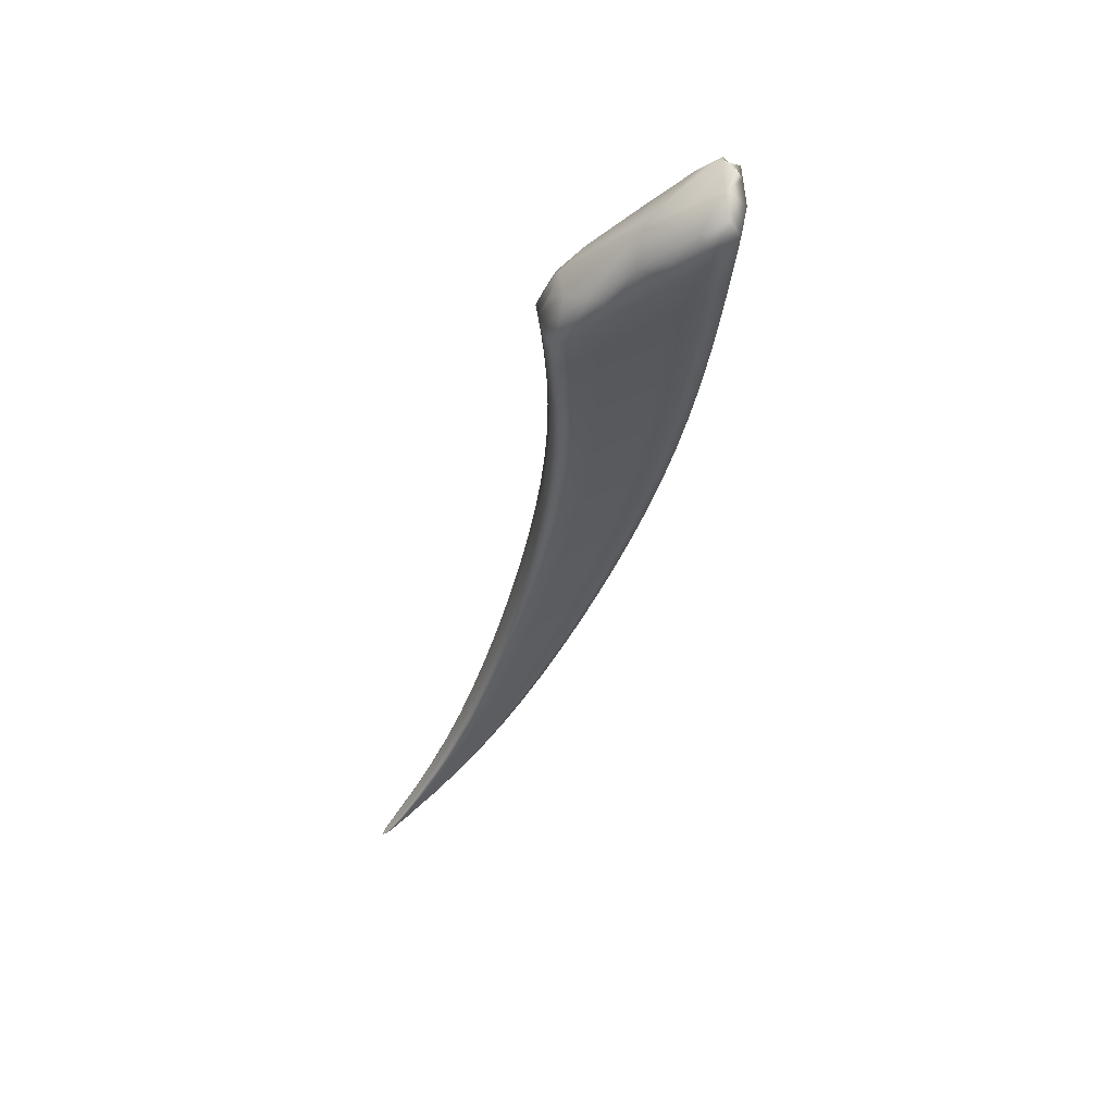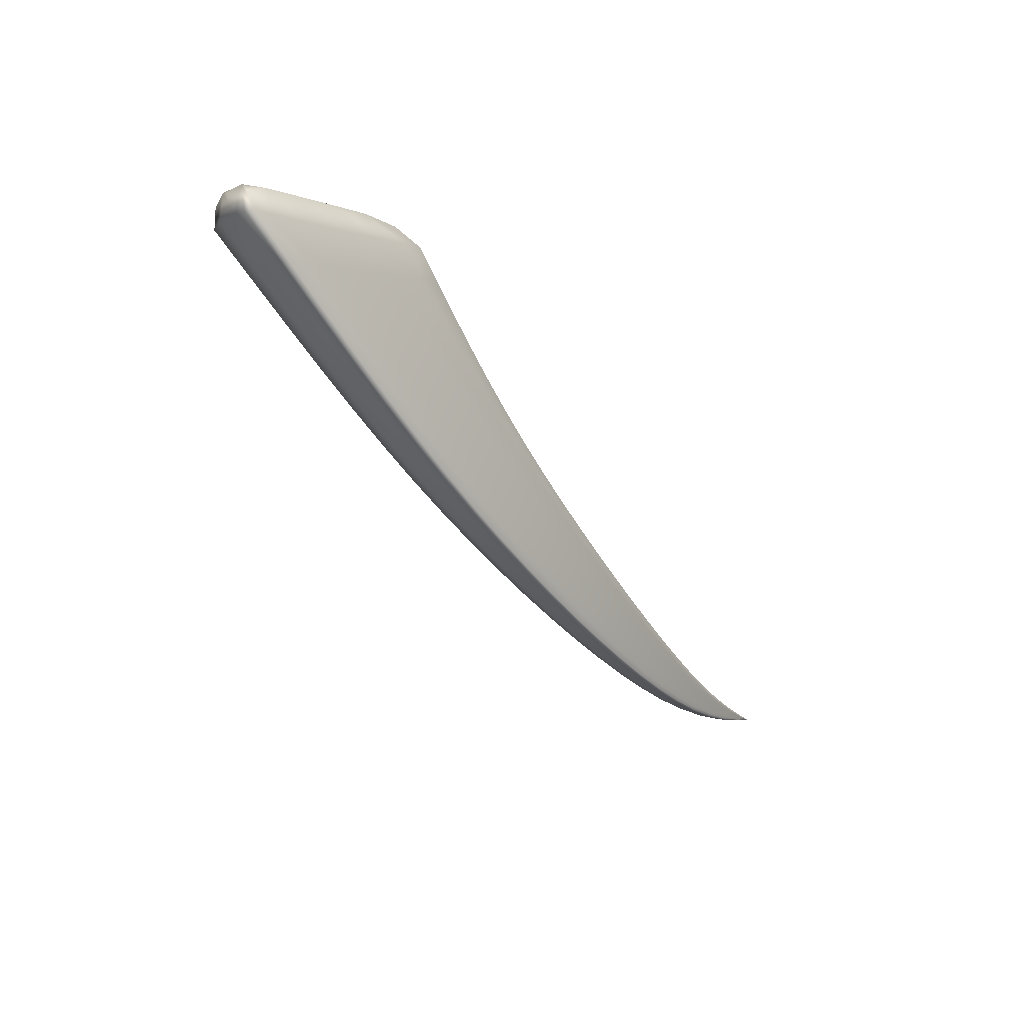
<metadata>
{"format":"obj","ext":"obj","renderer":"f3d","projection":"perspective","resolution":1024,"background":"white","views":[{"elev":20.7,"azim":157.9,"up":"+Y"},{"elev":48.8,"azim":-73.9,"up":"+Y"}]}
</metadata>
<code>
v -1.077 5.183 -0.842
v -1.644 8.595 -3.165
v -1.786 6.63 -1.711
v -1.482 6.654 -1.488
v -1.065 5.188 -0.8053
v -1.824 6.711 -1.568
v -1.081 5.196 -0.8074
v -1.441 5.677 -1.121
v -1.456 5.712 -1.039
v -1.459 5.703 -1.061
v -1.08 5.192 -0.8183
v -1.251 5.39 -0.9585
v -1.26 5.408 -0.9149
v -1.259 5.414 -0.8994
v -1.589 5.984 -1.302
v -1.611 6.033 -1.198
v -1.615 6.021 -1.226
v -1.828 6.693 -1.609
v -1.702 6.303 -1.499
v -1.736 6.352 -1.409
v -1.732 6.368 -1.375
v -1.301 5.711 -1.024
v -1.077 5.194 -0.8053
v -1.413 5.713 -1.032
v -1.238 5.414 -0.8959
v -1.071 5.192 -0.8039
v -1.352 5.713 -1.025
v -1.207 5.413 -0.893
v -1.181 5.412 -0.8934
v -1.729 6.698 -1.54
v -1.549 6.031 -1.186
v -1.652 6.361 -1.356
v -1.388 6.022 -1.167
v -1.461 6.028 -1.173
v -1.594 6.676 -1.507
v -1.54 6.35 -1.334
v -1.446 6.339 -1.323
v -1.454 6.582 -1.617
v -1.062 5.176 -0.8389
v -1.289 5.678 -1.1
v -1.063 5.183 -0.8188
v -1.29 5.699 -1.052
v -1.175 5.403 -0.9147
v -1.173 5.39 -0.9494
v -1.37 5.978 -1.262
v -1.372 6.005 -1.203
v -1.457 6.624 -1.535
v -1.426 6.315 -1.364
v -1.423 6.281 -1.436
v -1.065 5.176 -0.8449
v -1.325 5.674 -1.112
v -1.192 5.387 -0.9573
v -1.071 5.178 -0.8467
v -1.385 5.673 -1.122
v -1.222 5.387 -0.9616
v -1.533 6.586 -1.652
v -1.422 5.974 -1.281
v -1.49 6.28 -1.462
v -1.508 5.976 -1.298
v -1.663 6.604 -1.691
v -1.599 6.288 -1.488
v -1.245 8.314 -2.558
v -1.862 7.647 -2.441
v -1.446 7.559 -2.018
v -1.921 7.791 -2.248
v -1.843 6.963 -1.939
v -1.888 7.063 -1.777
v -1.892 7.041 -1.824
v -1.925 7.763 -2.309
v -1.87 7.301 -2.181
v -1.927 7.397 -2.057
v -1.922 7.422 -2.003
v -1.792 7.729 -2.174
v -1.78 7.038 -1.737
v -1.802 7.382 -1.949
v -1.496 6.965 -1.661
v -1.625 7 -1.69
v -1.605 7.639 -2.081
v -1.63 7.322 -1.882
v -1.485 7.268 -1.839
v -1.705 8.772 -2.986
v -1.817 8 -2.718
v -1.882 8.167 -2.513
v -1.885 8.138 -2.58
v -1.714 8.743 -3.073
v -1.742 8.352 -3.011
v -1.813 8.514 -2.871
v -1.811 8.546 -2.796
v -1.583 8.659 -2.86
v -1.747 8.078 -2.412
v -1.673 8.424 -2.662
v -1.377 7.833 -2.194
v -1.548 7.947 -2.284
v -1.401 8.473 -2.681
v -1.466 8.245 -2.492
v -1.284 8.091 -2.368
v -1.407 7.441 -2.185
v -1.464 6.878 -1.805
v -1.467 6.928 -1.712
v -1.412 7.504 -2.073
v -1.454 7.223 -1.893
v -1.449 7.166 -1.996
v -1.518 7.479 -2.262
v -1.554 6.89 -1.851
v -1.551 7.189 -2.055
v -1.703 6.921 -1.905
v -1.696 7.558 -2.365
v -1.715 7.24 -2.13
v -1.207 8.178 -2.707
v -1.337 7.7 -2.37
v -1.34 7.769 -2.25
v -1.199 8.229 -2.592
v -1.246 8.016 -2.422
v -1.244 7.944 -2.55
v -1.317 8.263 -2.846
v -1.455 7.76 -2.469
v -1.369 8.029 -2.677
v -1.644 7.875 -2.609
v -1.49 8.428 -3.039
v -1.566 8.186 -2.861
v -1.553 8.534 -3.119
v -1.698 8.521 -3.158
v -1.663 8.268 -2.961
v -1.52 8.339 -2.99
v -1.731 6.613 -1.712
v -1.747 6.466 -1.603
v -1.656 6.292 -1.503
v -1.634 6.446 -1.588
v -1.53 6.665 -1.492
v -1.467 6.497 -1.404
v -1.486 6.345 -1.324
v -1.57 6.513 -1.419
v -1.834 6.708 -1.581
v -1.781 6.539 -1.469
v -1.741 6.364 -1.386
v -1.785 6.522 -1.507
v -1.461 5.71 -1.045
v -1.363 5.56 -0.9666
v -1.262 5.412 -0.9038
v -1.365 5.552 -0.9852
v -1.351 5.531 -1.037
v -1.453 5.689 -1.092
v -1.257 5.399 -0.9376
v -1.141 5.255 -0.885
v -1.147 5.269 -0.85
v -1.056 5.161 -0.8174
v -1.146 5.274 -0.8377
v -1.058 5.167 -0.8004
v -1.618 6.03 -1.207
v -1.538 5.87 -1.116
v -1.542 5.86 -1.141
v -1.52 5.828 -1.209
v -1.607 6.002 -1.267
v -1.815 6.662 -1.664
v -1.726 6.328 -1.458
v -1.649 6.142 -1.399
v -1.679 6.185 -1.316
v -1.675 6.199 -1.285
v -1.245 5.56 -0.9567
v -1.192 5.413 -0.8917
v -1.284 5.561 -0.957
v -1.323 5.713 -1.022
v -1.439 5.713 -1.035
v -1.33 5.561 -0.9616
v -1.251 5.414 -0.8972
v -1.057 5.167 -0.7973
v -1.136 5.272 -0.8352
v -1.383 5.713 -1.029
v -1.222 5.414 -0.8945
v -1.054 5.165 -0.7962
v -1.121 5.27 -0.8333
v -1.109 5.268 -0.8339
v -1.051 5.162 -0.7951
v -1.785 6.707 -1.554
v -1.694 6.529 -1.446
v -1.7 6.366 -1.365
v -1.486 5.87 -1.107
v -1.586 6.033 -1.192
v -1.604 6.195 -1.269
v -1.348 5.866 -1.094
v -1.411 5.869 -1.097
v -1.419 6.026 -1.167
v -1.506 6.029 -1.179
v -1.663 6.687 -1.523
v -1.597 6.356 -1.345
v -1.504 6.188 -1.252
v -1.42 6.18 -1.244
v -1.45 6.601 -1.578
v -1.442 6.432 -1.526
v -1.42 6.296 -1.402
v -1.444 6.47 -1.449
v -1.235 5.532 -1.023
v -1.173 5.396 -0.9332
v -1.237 5.549 -0.9817
v -1.287 5.688 -1.077
v -1.293 5.706 -1.034
v -1.177 5.409 -0.9013
v -1.049 5.159 -0.8002
v -1.105 5.261 -0.8513
v -1.103 5.25 -0.8796
v -1.048 5.153 -0.8168
v -1.333 5.827 -1.18
v -1.335 5.851 -1.126
v -1.367 5.99 -1.234
v -1.375 6.015 -1.18
v -1.463 6.641 -1.504
v -1.43 6.329 -1.337
v -1.402 6.16 -1.282
v -1.4 6.129 -1.348
v -1.238 5.387 -0.9638
v -1.308 5.528 -1.039
v -1.416 5.673 -1.127
v -1.302 5.675 -1.109
v -1.263 5.529 -1.033
v -1.18 5.387 -0.9557
v -1.047 5.15 -0.8282
v -1.112 5.25 -0.8855
v -1.353 5.674 -1.117
v -1.206 5.387 -0.9593
v -1.05 5.152 -0.8294
v -1.126 5.252 -0.8882
v -1.053 5.154 -0.8309
v -1.484 6.58 -1.638
v -1.514 6.434 -1.556
v -1.449 6.277 -1.452
v -1.378 5.823 -1.195
v -1.39 5.974 -1.275
v -1.459 6.127 -1.37
v -1.451 5.823 -1.208
v -1.553 5.977 -1.307
v -1.463 5.975 -1.289
v -1.595 6.595 -1.67
v -1.542 6.284 -1.474
v -1.557 6.131 -1.392
v -1.321 8.42 -2.655
v -1.233 8.214 -2.455
v -1.363 8.16 -2.414
v -1.419 8.391 -2.597
v -1.514 7.595 -2.039
v -1.469 7.415 -1.928
v -1.547 7.294 -1.852
v -1.622 7.481 -1.981
v -1.935 7.79 -2.271
v -1.927 7.605 -2.124
v -1.936 7.42 -2.023
v -1.93 7.579 -2.18
v -1.9 7.06 -1.793
v -1.859 6.886 -1.67
v -1.864 6.866 -1.714
v -1.818 6.796 -1.823
v -1.877 7.003 -1.887
v -1.87 7.473 -2.309
v -1.904 7.709 -2.384
v -1.908 7.351 -2.127
v -1.86 7.131 -2.058
v -1.914 7.218 -1.938
v -1.909 7.241 -1.888
v -1.869 7.767 -2.215
v -1.802 7.555 -2.06
v -1.874 7.407 -1.979
v -1.758 6.867 -1.637
v -1.844 7.054 -1.758
v -1.795 7.21 -1.842
v -1.491 6.81 -1.574
v -1.613 6.838 -1.597
v -1.551 6.982 -1.669
v -1.704 7.019 -1.714
v -1.701 7.685 -2.128
v -1.718 7.353 -1.916
v -1.631 7.162 -1.785
v -1.494 7.118 -1.75
v -1.678 8.77 -3.02
v -1.769 8.728 -2.939
v -1.826 8.55 -2.829
v -1.771 8.694 -3.015
v -1.897 8.169 -2.54
v -1.906 7.978 -2.378
v -1.91 7.95 -2.442
v -1.844 7.823 -2.577
v -1.862 8.074 -2.661
v -1.65 8.68 -3.121
v -1.789 8.441 -2.957
v -1.783 8.176 -2.863
v -1.853 8.326 -2.723
v -1.85 8.357 -2.652
v -1.623 8.725 -2.946
v -1.629 8.594 -2.792
v -1.757 8.498 -2.738
v -1.773 7.904 -2.291
v -1.828 8.133 -2.468
v -1.713 8.251 -2.536
v -1.415 7.698 -2.106
v -1.58 7.794 -2.182
v -1.45 7.884 -2.226
v -1.65 8.014 -2.348
v -1.481 8.583 -2.807
v -1.573 8.336 -2.577
v -1.509 8.098 -2.387
v -1.333 7.964 -2.281
v -1.8 7.267 -2.171
v -1.71 7.399 -2.246
v -1.787 7.599 -2.421
v -1.401 7.467 -2.13
v -1.432 7.305 -2.091
v -1.444 7.19 -1.945
v -1.436 7.366 -1.984
v -1.465 6.777 -1.623
v -1.459 6.9 -1.76
v -1.462 6.731 -1.711
v -1.474 6.948 -1.677
v -1.419 7.532 -2.033
v -1.461 7.247 -1.855
v -1.464 7.077 -1.802
v -1.46 7.024 -1.9
v -1.449 7.45 -2.225
v -1.538 7.335 -2.159
v -1.488 7.169 -2.028
v -1.498 6.878 -1.831
v -1.547 6.739 -1.751
v -1.556 7.04 -1.952
v -1.686 6.763 -1.797
v -1.78 6.938 -1.935
v -1.625 6.905 -1.876
v -1.603 7.517 -2.31
v -1.629 7.213 -2.09
v -1.713 7.081 -2.016
v -1.223 8.256 -2.694
v -1.193 8.06 -2.639
v -1.236 7.97 -2.483
v -1.194 8.135 -2.508
v -1.375 7.573 -2.278
v -1.379 7.639 -2.162
v -1.33 7.727 -2.309
v -1.348 7.799 -2.207
v -1.237 8.321 -2.613
v -1.254 8.05 -2.377
v -1.295 7.894 -2.336
v -1.292 7.824 -2.46
v -1.266 8.262 -2.801
v -1.321 8.16 -2.781
v -1.292 7.969 -2.61
v -1.49 7.621 -2.366
v -1.382 7.717 -2.419
v -1.415 7.896 -2.573
v -1.674 7.717 -2.486
v -1.74 7.935 -2.685
v -1.546 7.815 -2.535
v -1.398 8.387 -2.944
v -1.464 8.104 -2.763
v -1.607 8.032 -2.734
v -1.618 8.432 -3.103
v -1.697 6.452 -1.606
v -1.511 6.505 -1.407
v -1.791 6.535 -1.481
v -1.367 5.558 -0.9719
v -1.361 5.541 -1.012
v -1.144 5.262 -0.8682
v -1.148 5.273 -0.8411
v -1.545 5.867 -1.124
v -1.535 5.843 -1.177
v -1.774 6.494 -1.559
v -1.67 6.163 -1.36
v -1.684 6.196 -1.294
v -1.262 5.561 -0.9549
v -1.35 5.561 -0.9636
v -1.142 5.273 -0.836
v -1.307 5.561 -0.9593
v -1.129 5.271 -0.8343
v -1.114 5.269 -0.8324
v -1.746 6.536 -1.458
v -1.517 5.871 -1.111
v -1.647 6.198 -1.277
v -1.375 5.868 -1.093
v -1.449 5.869 -1.102
v -1.633 6.521 -1.432
v -1.555 6.192 -1.26
v -1.456 6.185 -1.244
v -1.437 6.449 -1.489
v -1.234 5.54 -1.004
v -1.239 5.556 -0.9658
v -1.106 5.265 -0.8404
v -1.103 5.255 -0.8664
v -1.331 5.838 -1.154
v -1.338 5.86 -1.105
v -1.449 6.485 -1.419
v -1.406 6.172 -1.257
v -1.396 6.143 -1.317
v -1.332 5.527 -1.043
v -1.246 5.53 -1.031
v -1.106 5.249 -0.8845
v -1.284 5.529 -1.036
v -1.119 5.251 -0.8868
v -1.134 5.252 -0.8896
v -1.469 6.429 -1.544
v -1.35 5.823 -1.191
v -1.422 6.125 -1.363
v -1.489 5.823 -1.215
v -1.412 5.823 -1.201
v -1.571 6.439 -1.571
v -1.506 6.129 -1.38
v -1.608 6.134 -1.403
v -1.313 8.293 -2.509
v -1.535 7.446 -1.946
v -1.94 7.603 -2.145
v -1.871 6.883 -1.685
v -1.85 6.831 -1.774
v -1.911 7.529 -2.253
v -1.897 7.176 -2.005
v -1.922 7.238 -1.906
v -1.876 7.587 -2.095
v -1.818 6.88 -1.654
v -1.863 7.23 -1.866
v -1.543 6.824 -1.58
v -1.687 6.853 -1.617
v -1.714 7.519 -2.021
v -1.715 7.186 -1.813
v -1.553 7.139 -1.76
v -1.784 8.732 -2.972
v -1.92 7.978 -2.403
v -1.887 7.891 -2.52
v -1.746 8.616 -3.103
v -1.829 8.258 -2.807
v -1.864 8.359 -2.682
v -1.713 8.679 -2.878
v -1.853 7.95 -2.339
v -1.796 8.316 -2.601
v -1.486 7.742 -2.133
v -1.679 7.85 -2.237
v -1.528 8.495 -2.695
v -1.614 8.176 -2.462
v -1.409 8.024 -2.32
v -1.798 7.433 -2.295
v -1.426 7.33 -2.038
v -1.457 6.751 -1.668
v -1.471 6.796 -1.59
v -1.444 7.391 -1.944
v -1.471 7.099 -1.766
v -1.455 7.046 -1.853
v -1.472 7.311 -2.127
v -1.494 6.73 -1.734
v -1.496 7.025 -1.929
v -1.759 6.775 -1.822
v -1.613 6.75 -1.772
v -1.62 7.366 -2.2
v -1.631 7.059 -1.982
v -1.794 7.102 -2.052
v -1.184 8.087 -2.57
v -1.369 7.599 -2.22
v -1.387 7.668 -2.12
v -1.202 8.17 -2.462
v -1.303 7.926 -2.292
v -1.285 7.85 -2.396
v -1.242 8.091 -2.706
v -1.419 7.585 -2.322
v -1.339 7.845 -2.515
v -1.768 7.767 -2.551
v -1.578 7.667 -2.422
v -1.418 8.245 -2.879
v -1.508 7.961 -2.648
v -1.704 8.102 -2.821
v -1.435 8.535 -2.903
v -1.028 5.125 -0.796
f 121 351 122 2
f 122 351 123 86
f 123 351 124 120
f 124 351 121 119
f 125 352 126 3
f 126 352 127 19
f 127 352 128 61
f 128 352 125 60
f 129 353 130 4
f 130 353 131 37
f 131 353 132 36
f 132 353 129 35
f 133 354 134 6
f 134 354 135 21
f 135 354 136 20
f 136 354 133 18
f 137 355 138 9
f 138 355 139 14
f 139 355 140 13
f 140 355 137 10
f 141 356 142 8
f 142 356 140 10
f 140 356 143 13
f 143 356 141 12
f 144 357 143 12
f 143 357 145 13
f 145 357 146 11
f 146 357 144 1
f 147 358 148 7
f 148 358 145 11
f 145 358 139 13
f 139 358 147 14
f 149 359 150 16
f 150 359 137 9
f 137 359 151 10
f 151 359 149 17
f 152 360 153 15
f 153 360 151 17
f 151 360 142 10
f 142 360 152 8
f 126 361 154 3
f 154 361 136 18
f 136 361 155 20
f 155 361 126 19
f 156 362 155 19
f 155 362 157 20
f 157 362 153 17
f 153 362 156 15
f 158 363 149 16
f 149 363 157 17
f 157 363 135 20
f 135 363 158 21
f 159 364 160 29
f 160 364 161 28
f 161 364 162 27
f 162 364 159 22
f 138 365 163 9
f 163 365 164 24
f 164 365 165 25
f 165 365 138 14
f 166 366 147 7
f 147 366 165 14
f 165 366 167 25
f 167 366 166 23
f 164 367 168 24
f 168 367 161 27
f 161 367 169 28
f 169 367 164 25
f 170 368 167 23
f 167 368 169 25
f 169 368 171 28
f 171 368 170 26
f 172 369 173 5
f 173 369 171 26
f 171 369 160 28
f 160 369 172 29
f 174 370 175 30
f 175 370 176 32
f 176 370 134 21
f 134 370 174 6
f 177 371 163 24
f 163 371 150 9
f 150 371 178 16
f 178 371 177 31
f 179 372 178 31
f 178 372 158 16
f 158 372 176 21
f 176 372 179 32
f 180 373 162 22
f 162 373 181 27
f 181 373 182 34
f 182 373 180 33
f 168 374 177 24
f 177 374 183 31
f 183 374 181 34
f 181 374 168 27
f 184 375 132 35
f 132 375 185 36
f 185 375 175 32
f 175 375 184 30
f 186 376 183 34
f 183 376 179 31
f 179 376 185 32
f 185 376 186 36
f 187 377 182 33
f 182 377 186 34
f 186 377 131 36
f 131 377 187 37
f 188 378 189 38
f 189 378 190 49
f 190 378 191 48
f 191 378 188 47
f 192 379 193 44
f 193 379 194 43
f 194 379 195 42
f 195 379 192 40
f 159 380 196 22
f 196 380 194 42
f 194 380 197 43
f 197 380 159 29
f 198 381 172 5
f 172 381 197 29
f 197 381 199 43
f 199 381 198 41
f 200 382 201 39
f 201 382 199 41
f 199 382 193 43
f 193 382 200 44
f 202 383 195 40
f 195 383 203 42
f 203 383 204 46
f 204 383 202 45
f 196 384 180 22
f 180 384 205 33
f 205 384 203 46
f 203 384 196 42
f 206 385 191 47
f 191 385 207 48
f 207 385 130 37
f 130 385 206 4
f 208 386 205 46
f 205 386 187 33
f 187 386 207 37
f 207 386 208 48
f 209 387 204 45
f 204 387 208 46
f 208 387 190 48
f 190 387 209 49
f 141 388 210 12
f 210 388 211 55
f 211 388 212 54
f 212 388 141 8
f 192 389 213 40
f 213 389 214 51
f 214 389 215 52
f 215 389 192 44
f 216 390 200 39
f 200 390 215 44
f 215 390 217 52
f 217 390 216 50
f 214 391 218 51
f 218 391 211 54
f 211 391 219 55
f 219 391 214 52
f 220 392 217 50
f 217 392 219 52
f 219 392 221 55
f 221 392 220 53
f 144 393 222 1
f 222 393 221 53
f 221 393 210 55
f 210 393 144 12
f 223 394 224 56
f 224 394 225 58
f 225 394 189 49
f 189 394 223 38
f 226 395 213 51
f 213 395 202 40
f 202 395 227 45
f 227 395 226 57
f 228 396 227 57
f 227 396 209 45
f 209 396 225 49
f 225 396 228 58
f 152 397 212 8
f 212 397 229 54
f 229 397 230 59
f 230 397 152 15
f 218 398 226 51
f 226 398 231 57
f 231 398 229 59
f 229 398 218 54
f 232 399 128 60
f 128 399 233 61
f 233 399 224 58
f 224 399 232 56
f 234 400 231 59
f 231 400 228 57
f 228 400 233 58
f 233 400 234 61
f 156 401 230 15
f 230 401 234 59
f 234 401 127 61
f 127 401 156 19
f 235 402 236 62
f 236 402 237 96
f 237 402 238 95
f 238 402 235 94
f 239 403 240 64
f 240 403 241 80
f 241 403 242 79
f 242 403 239 78
f 243 404 244 65
f 244 404 245 72
f 245 404 246 71
f 246 404 243 69
f 247 405 248 67
f 248 405 133 6
f 133 405 249 18
f 249 405 247 68
f 250 406 251 66
f 251 406 249 68
f 249 406 154 18
f 154 406 250 3
f 252 407 253 63
f 253 407 246 69
f 246 407 254 71
f 254 407 252 70
f 255 408 254 70
f 254 408 256 71
f 256 408 251 68
f 251 408 255 66
f 257 409 247 67
f 247 409 256 68
f 256 409 245 71
f 245 409 257 72
f 258 410 259 73
f 259 410 260 75
f 260 410 244 72
f 244 410 258 65
f 261 411 174 30
f 174 411 248 6
f 248 411 262 67
f 262 411 261 74
f 263 412 262 74
f 262 412 257 67
f 257 412 260 72
f 260 412 263 75
f 264 413 129 4
f 129 413 265 35
f 265 413 266 77
f 266 413 264 76
f 184 414 261 30
f 261 414 267 74
f 267 414 265 77
f 265 414 184 35
f 268 415 242 78
f 242 415 269 79
f 269 415 259 75
f 259 415 268 73
f 270 416 267 77
f 267 416 263 74
f 263 416 269 75
f 269 416 270 79
f 271 417 266 76
f 266 417 270 77
f 270 417 241 79
f 241 417 271 80
f 272 418 273 81
f 273 418 274 88
f 274 418 275 87
f 275 418 272 85
f 276 419 277 83
f 277 419 243 65
f 243 419 278 69
f 278 419 276 84
f 279 420 280 82
f 280 420 278 84
f 278 420 253 69
f 253 420 279 63
f 122 421 281 2
f 281 421 275 85
f 275 421 282 87
f 282 421 122 86
f 283 422 282 86
f 282 422 284 87
f 284 422 280 84
f 280 422 283 82
f 285 423 276 83
f 276 423 284 84
f 284 423 274 87
f 274 423 285 88
f 286 424 287 89
f 287 424 288 91
f 288 424 273 88
f 273 424 286 81
f 289 425 258 73
f 258 425 277 65
f 277 425 290 83
f 290 425 289 90
f 291 426 290 90
f 290 426 285 83
f 285 426 288 88
f 288 426 291 91
f 292 427 239 64
f 239 427 293 78
f 293 427 294 93
f 294 427 292 92
f 268 428 289 73
f 289 428 295 90
f 295 428 293 93
f 293 428 268 78
f 296 429 238 94
f 238 429 297 95
f 297 429 287 91
f 287 429 296 89
f 298 430 295 93
f 295 430 291 90
f 291 430 297 91
f 297 430 298 95
f 299 431 294 92
f 294 431 298 93
f 298 431 237 95
f 237 431 299 96
f 252 432 300 70
f 300 432 301 108
f 301 432 302 107
f 302 432 252 63
f 303 433 304 97
f 304 433 305 102
f 305 433 306 101
f 306 433 303 100
f 188 434 307 47
f 307 434 308 99
f 308 434 309 98
f 309 434 188 38
f 206 435 264 4
f 264 435 310 76
f 310 435 307 99
f 307 435 206 47
f 240 436 311 64
f 311 436 306 100
f 306 436 312 101
f 312 436 240 80
f 271 437 312 80
f 312 437 313 101
f 313 437 310 99
f 310 437 271 76
f 314 438 308 98
f 308 438 313 99
f 313 438 305 101
f 305 438 314 102
f 304 439 315 97
f 315 439 316 103
f 316 439 317 105
f 317 439 304 102
f 223 440 309 38
f 309 440 318 98
f 318 440 319 104
f 319 440 223 56
f 314 441 317 102
f 317 441 320 105
f 320 441 318 104
f 318 441 314 98
f 250 442 125 3
f 125 442 321 60
f 321 442 322 106
f 322 442 250 66
f 232 443 319 56
f 319 443 323 104
f 323 443 321 106
f 321 443 232 60
f 316 444 324 103
f 324 444 301 107
f 301 444 325 108
f 325 444 316 105
f 323 445 320 104
f 320 445 325 105
f 325 445 326 108
f 326 445 323 106
f 255 446 322 66
f 322 446 326 106
f 326 446 300 108
f 300 446 255 70
f 327 447 328 109
f 328 447 329 114
f 329 447 330 113
f 330 447 327 112
f 331 448 303 97
f 303 448 332 100
f 332 448 333 111
f 333 448 331 110
f 311 449 292 64
f 292 449 334 92
f 334 449 332 111
f 332 449 311 100
f 335 450 330 112
f 330 450 336 113
f 336 450 236 96
f 236 450 335 62
f 337 451 334 111
f 334 451 299 92
f 299 451 336 96
f 336 451 337 113
f 338 452 333 110
f 333 452 337 111
f 337 452 329 113
f 329 452 338 114
f 339 453 340 115
f 340 453 341 117
f 341 453 328 114
f 328 453 339 109
f 342 454 315 103
f 315 454 331 97
f 331 454 343 110
f 343 454 342 116
f 344 455 343 116
f 343 455 338 110
f 338 455 341 114
f 341 455 344 117
f 279 456 302 63
f 302 456 345 107
f 345 456 346 118
f 346 456 279 82
f 324 457 342 103
f 342 457 347 116
f 347 457 345 118
f 345 457 324 107
f 348 458 124 119
f 124 458 349 120
f 349 458 340 117
f 340 458 348 115
f 350 459 347 118
f 347 459 344 116
f 344 459 349 117
f 349 459 350 120
f 283 460 346 82
f 346 460 350 118
f 350 460 123 120
f 123 460 283 86
f 121 461 348 119
f 348 461 339 115
f 339 461 327 109
f 327 461 335 112
f 335 461 235 62
f 235 461 296 94
f 296 461 286 89
f 286 461 272 81
f 272 461 281 85
f 281 461 121 2
f 146 462 148 11
f 148 462 166 7
f 166 462 170 23
f 170 462 173 26
f 173 462 198 5
f 198 462 201 41
f 201 462 216 39
f 216 462 220 50
f 220 462 222 53
f 222 462 146 1

</code>
